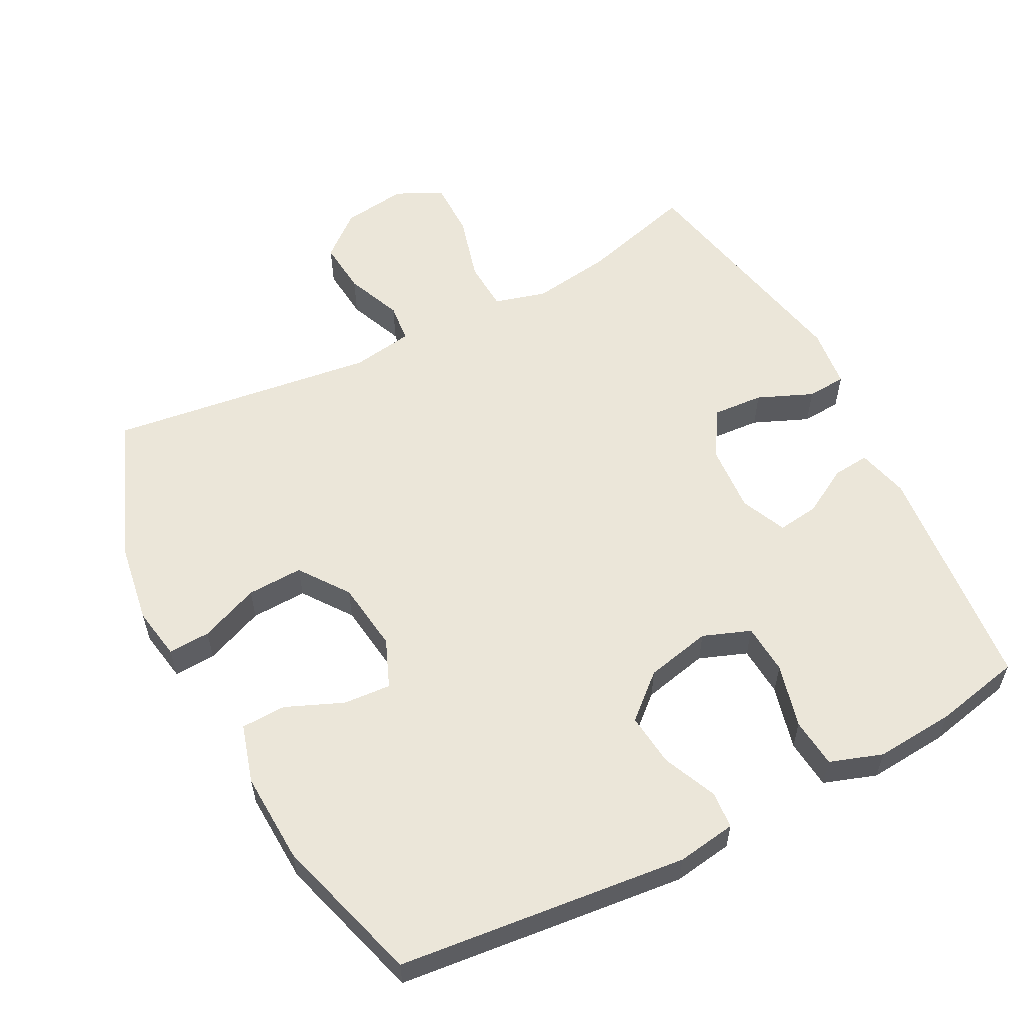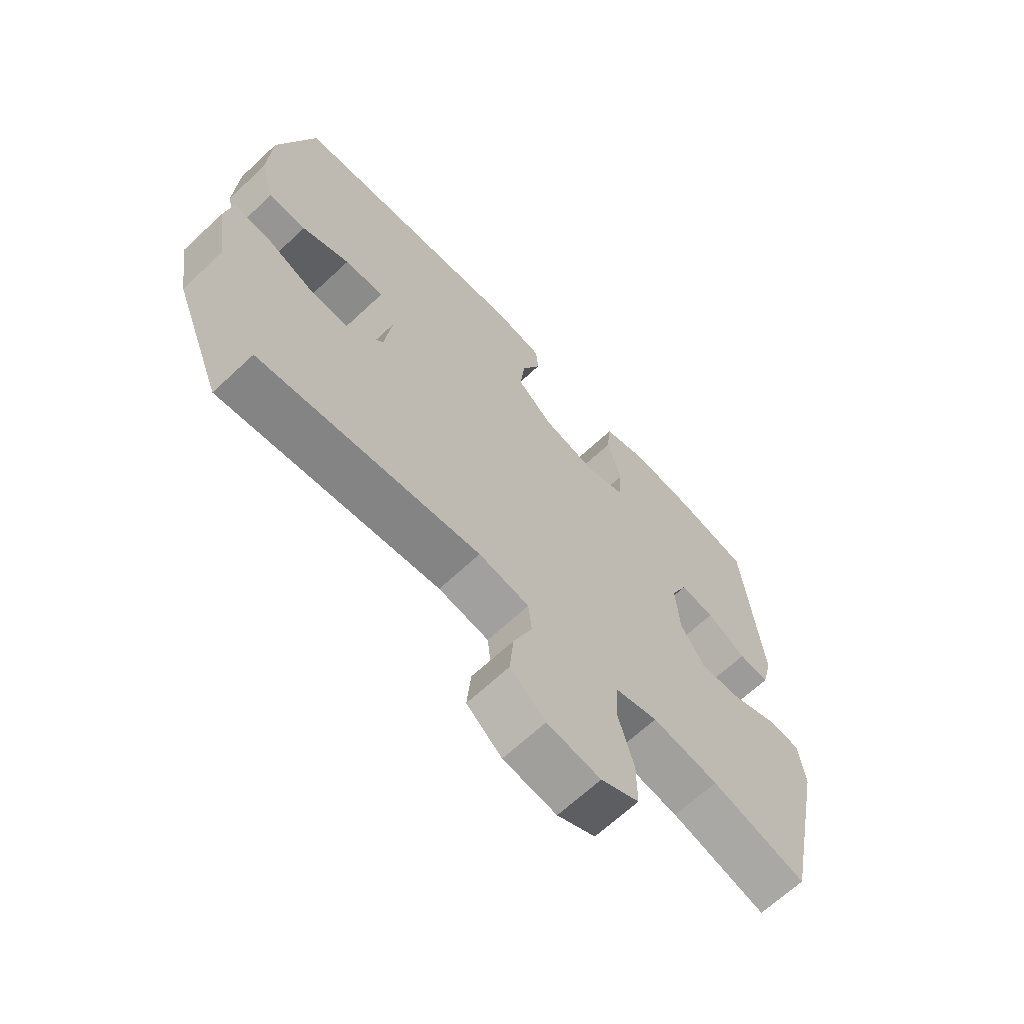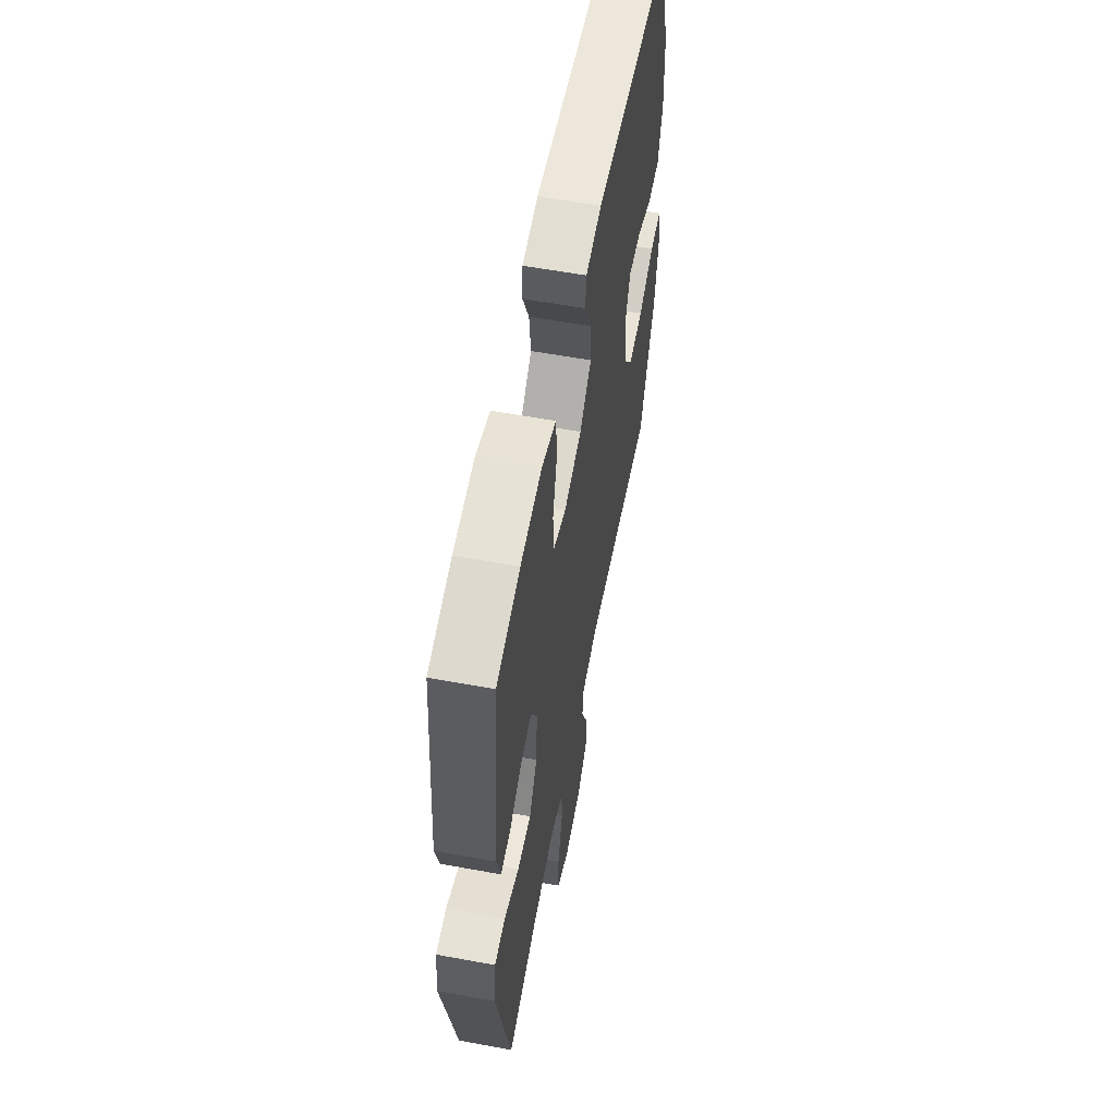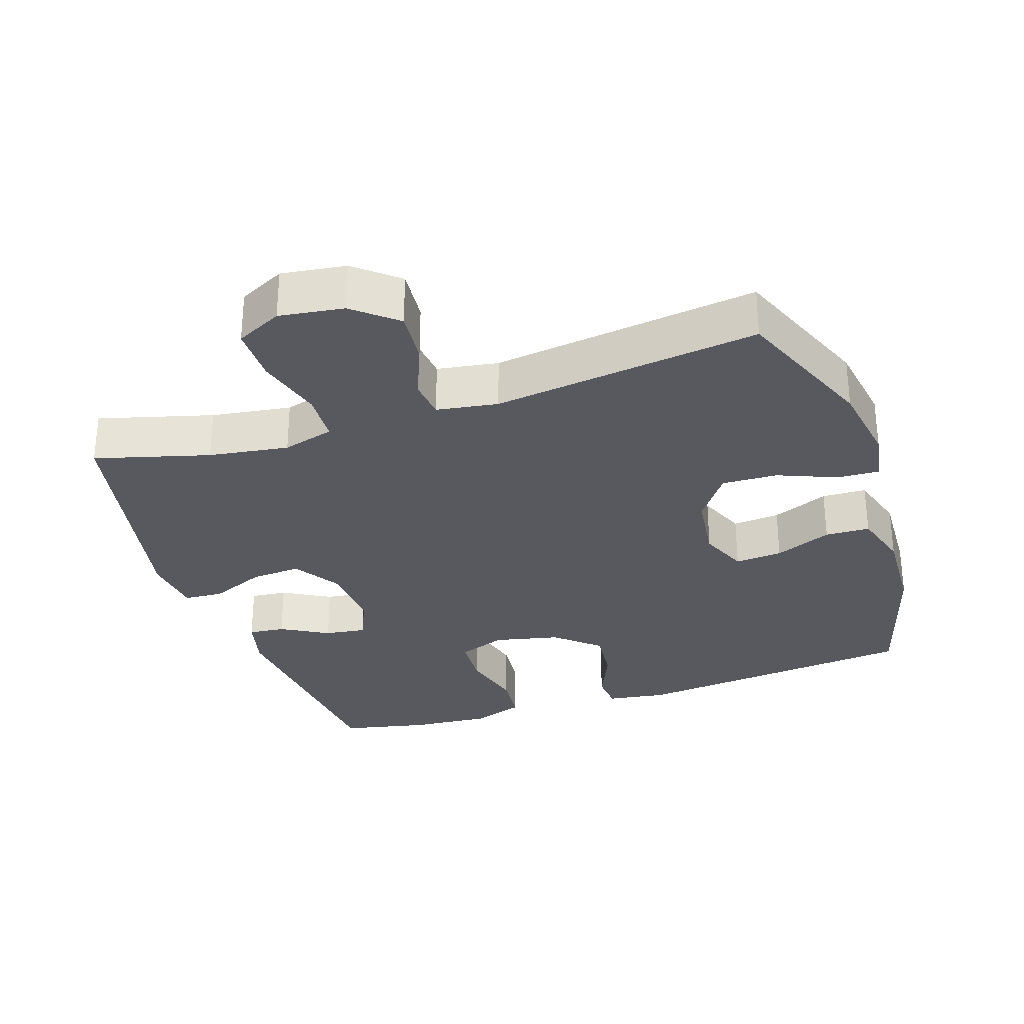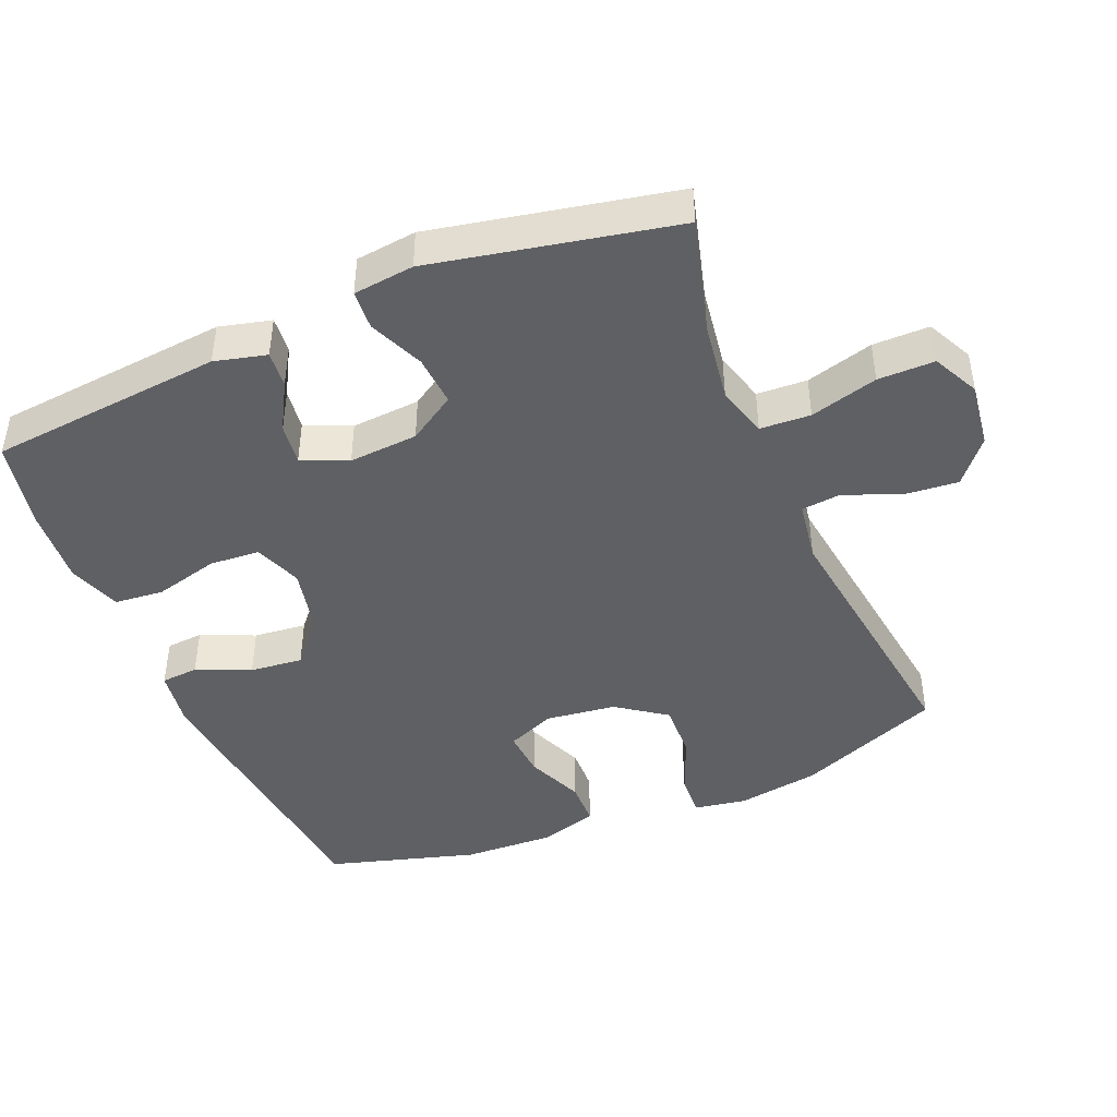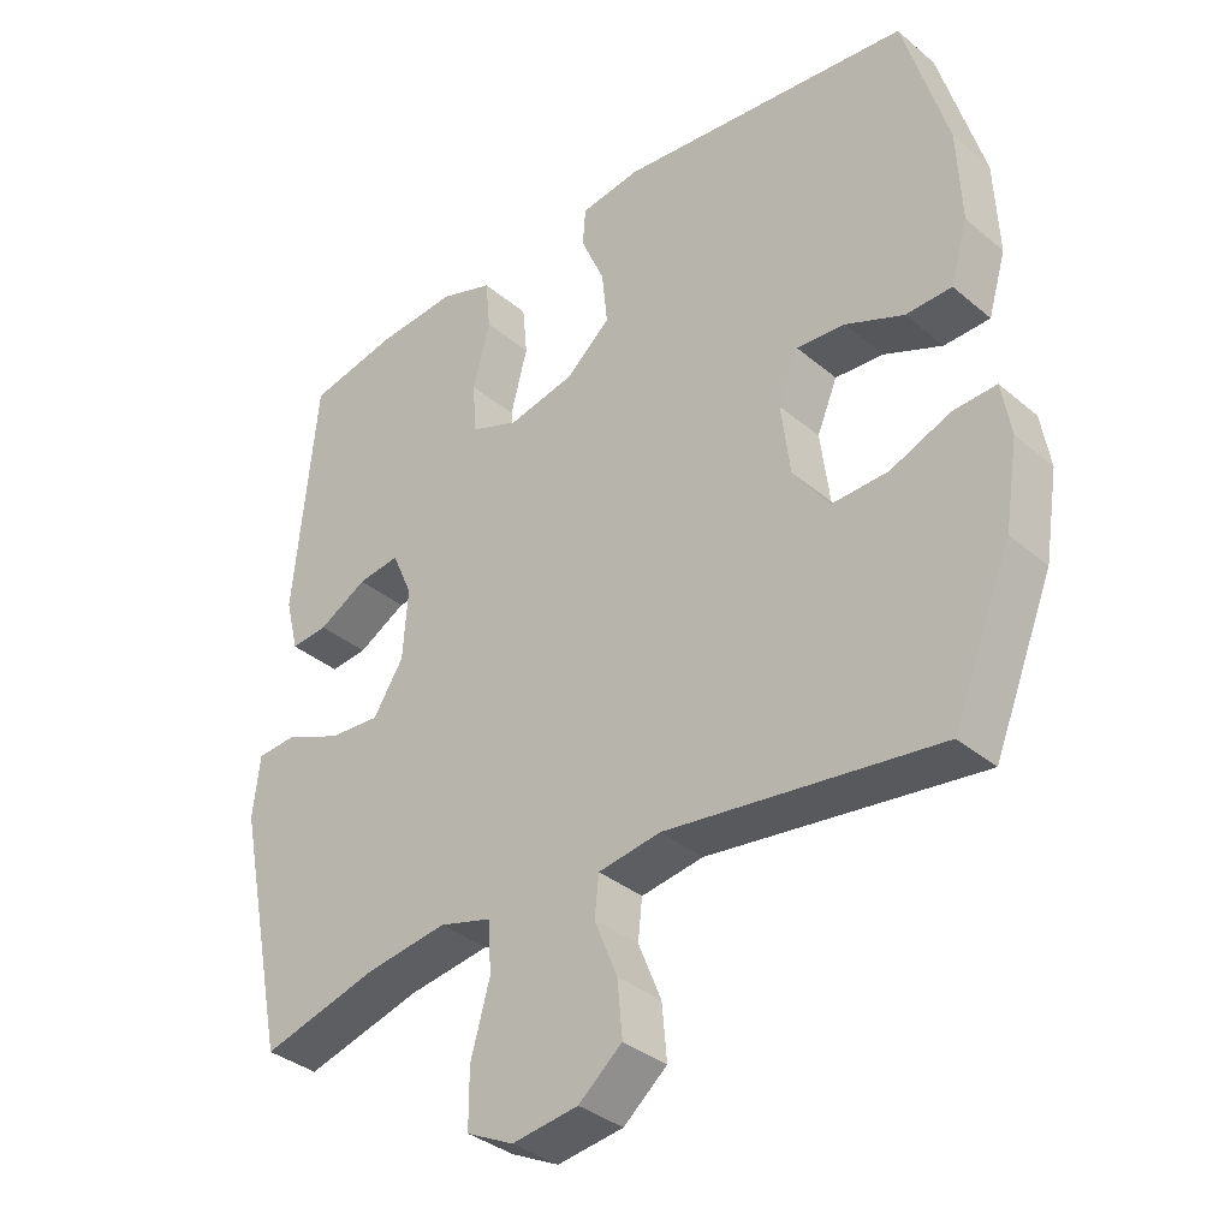
<metadata>
{"format":"obj","ext":"obj","renderer":"f3d","projection":"perspective","resolution":1024,"background":"white","views":[{"elev":57.4,"azim":-27.5,"up":"+Y"},{"elev":-66.5,"azim":-46.8,"up":"+Z"},{"elev":58.9,"azim":100.7,"up":"+Z"},{"elev":-30.4,"azim":-161.5,"up":"+Y"},{"elev":-44.3,"azim":112.8,"up":"+Y"},{"elev":-35.5,"azim":-137.7,"up":"+Z"}]}
</metadata>
<code>
v -0.5 0.07 -0.5
v -0.584 0.07 -0.292
v -0.603 0.07 -0.172
v -0.59 0.07 -0.096
v -0.529 0.07 -0.099
v -0.443 0.07 -0.134
v -0.362 0.07 -0.137
v -0.311 0.07 -0.066
v -0.298 0.07 0.036
v -0.327 0.07 0.106
v -0.396 0.07 0.101
v -0.479 0.07 0.066
v -0.544 0.07 0.068
v -0.569 0.07 0.153
v -0.563 0.07 0.285
v -0.5 0.07 0.5
v -0.081 0.07 0.544
v 0.005 0.07 0.531
v 0.009 0.07 0.477
v -0.025 0.07 0.399
v -0.033 0.07 0.322
v 0.03 0.07 0.267
v 0.125 0.07 0.246
v 0.194 0.07 0.272
v 0.199 0.07 0.345
v 0.175 0.07 0.438
v 0.182 0.07 0.51
v 0.258 0.07 0.536
v 0.373 0.07 0.527
v 0.5 0.07 0.5
v 0.532 0.07 0.161
v 0.513 0.07 0.086
v 0.46 0.07 0.091
v 0.391 0.07 0.13
v 0.331 0.07 0.138
v 0.302 0.07 0.072
v 0.309 0.07 -0.028
v 0.352 0.07 -0.096
v 0.425 0.07 -0.091
v 0.505 0.07 -0.057
v 0.562 0.07 -0.061
v 0.572 0.07 -0.149
v 0.5 0.07 -0.5
v 0.334 0.07 -0.454
v 0.218 0.07 -0.437
v 0.143 0.07 -0.458
v 0.139 0.07 -0.531
v 0.166 0.07 -0.629
v 0.166 0.07 -0.711
v 0.099 0.07 -0.744
v 0.005 0.07 -0.731
v -0.057 0.07 -0.679
v -0.05 0.07 -0.601
v -0.017 0.07 -0.52
v -0.023 0.07 -0.463
v -0.112 0.07 -0.449
v -0.5 0 -0.5
v -0.584 0 -0.292
v -0.603 0 -0.172
v -0.59 0 -0.096
v -0.529 0 -0.099
v -0.443 0 -0.134
v -0.362 0 -0.137
v -0.311 0 -0.066
v -0.298 0 0.036
v -0.327 0 0.106
v -0.396 0 0.101
v -0.479 0 0.066
v -0.544 0 0.068
v -0.569 0 0.153
v -0.563 0 0.285
v -0.5 0 0.5
v -0.081 0 0.544
v 0.005 0 0.531
v 0.009 0 0.477
v -0.025 0 0.399
v -0.033 0 0.322
v 0.03 0 0.267
v 0.125 0 0.246
v 0.194 0 0.272
v 0.199 0 0.345
v 0.175 0 0.438
v 0.182 0 0.51
v 0.258 0 0.536
v 0.373 0 0.527
v 0.5 0 0.5
v 0.532 0 0.161
v 0.513 0 0.086
v 0.46 0 0.091
v 0.391 0 0.13
v 0.331 0 0.138
v 0.302 0 0.072
v 0.309 0 -0.028
v 0.352 0 -0.096
v 0.425 0 -0.091
v 0.505 0 -0.057
v 0.562 0 -0.061
v 0.572 0 -0.149
v 0.5 0 -0.5
v 0.334 0 -0.454
v 0.218 0 -0.437
v 0.143 0 -0.458
v 0.139 0 -0.531
v 0.166 0 -0.629
v 0.166 0 -0.711
v 0.099 0 -0.744
v 0.005 0 -0.731
v -0.057 0 -0.679
v -0.05 0 -0.601
v -0.017 0 -0.52
v -0.023 0 -0.463
v -0.112 0 -0.449
f 51 52 53 54
f 49 50 51 54
f 47 48 49 54
f 46 47 54 55
f 45 46 55 56
f 41 42 43 44
f 39 40 41 44
f 38 39 44 45
f 37 38 45 56
f 31 32 33 34
f 31 34 35
f 30 31 35
f 29 30 35
f 28 29 35 36
f 25 26 27 28
f 24 25 28 36
f 17 18 19 20
f 17 20 21
f 16 17 21
f 15 16 21 22
f 11 12 13 14
f 10 11 14 15
f 3 4 5 6
f 3 6 7
f 2 3 7
f 1 2 7
f 56 1 7 8
f 23 24 36 37
f 10 15 22 23
f 9 10 23 37
f 8 9 37 56
f 110 109 108 107
f 110 107 106 105
f 110 105 104 103
f 111 110 103 102
f 112 111 102 101
f 100 99 98 97
f 100 97 96 95
f 101 100 95 94
f 112 101 94 93
f 90 89 88 87
f 91 90 87
f 91 87 86
f 91 86 85
f 92 91 85 84
f 84 83 82 81
f 92 84 81 80
f 76 75 74 73
f 77 76 73
f 77 73 72
f 78 77 72 71
f 70 69 68 67
f 71 70 67 66
f 62 61 60 59
f 63 62 59
f 63 59 58
f 63 58 57
f 64 63 57 112
f 93 92 80 79
f 79 78 71 66
f 93 79 66 65
f 112 93 65 64
f 1 57 58 2
f 2 58 59 3
f 3 59 60 4
f 4 60 61 5
f 5 61 62 6
f 6 62 63 7
f 7 63 64 8
f 8 64 65 9
f 9 65 66 10
f 10 66 67 11
f 11 67 68 12
f 12 68 69 13
f 13 69 70 14
f 14 70 71 15
f 15 71 72 16
f 16 72 73 17
f 17 73 74 18
f 18 74 75 19
f 19 75 76 20
f 20 76 77 21
f 21 77 78 22
f 22 78 79 23
f 23 79 80 24
f 24 80 81 25
f 25 81 82 26
f 26 82 83 27
f 27 83 84 28
f 28 84 85 29
f 29 85 86 30
f 30 86 87 31
f 31 87 88 32
f 32 88 89 33
f 33 89 90 34
f 34 90 91 35
f 35 91 92 36
f 36 92 93 37
f 37 93 94 38
f 38 94 95 39
f 39 95 96 40
f 40 96 97 41
f 41 97 98 42
f 42 98 99 43
f 43 99 100 44
f 44 100 101 45
f 45 101 102 46
f 46 102 103 47
f 47 103 104 48
f 48 104 105 49
f 49 105 106 50
f 50 106 107 51
f 51 107 108 52
f 52 108 109 53
f 53 109 110 54
f 54 110 111 55
f 55 111 112 56
f 56 112 57 1

</code>
